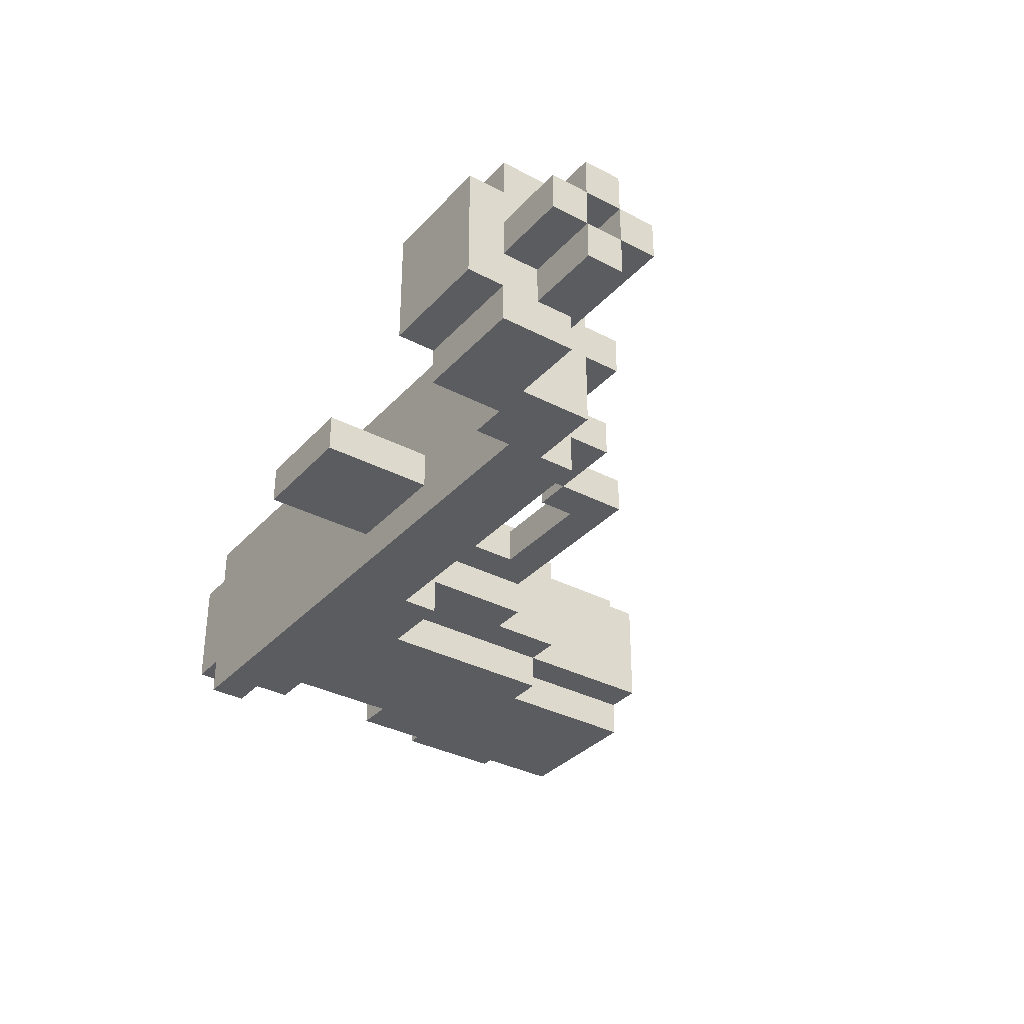
<metadata>
{"format":"obj","ext":"obj","renderer":"f3d","projection":"perspective","resolution":1024,"background":"white","views":[{"elev":-34.0,"azim":-125.4,"up":"+Z"}]}
</metadata>
<code>
o
v -3.1 1.5 1.6
v -3.1 1.5 1.5
v -3.1 1.6 1.7
v -3.1 1.6 1.6
v -3.1 1.6 1.5
v -3.1 1.6 1.4
v -3.1 1.7 1.7
v -3.1 1.7 1.6
v -3.1 1.7 1.5
v -3.1 1.7 1.4
v -3.1 1.8 1.6
v -3.1 1.8 1.5
v -2.9 1.6 1.8
v -2.9 1.6 1.7
v -2.9 1.6 1.4
v -2.9 1.6 1.3
v -2.9 1.7 1.7
v -2.9 1.7 1.6
v -2.9 1.7 1.5
v -2.9 1.7 1.4
v -2.9 1.8 1.8
v -2.9 1.8 1.7
v -2.9 1.8 1.6
v -2.9 1.8 1.5
v -2.9 1.8 1.4
v -2.9 1.8 1.3
v -2.9 1.9 1.7
v -2.9 1.9 1.4
v -2.7 1.3 1.6
v -2.7 1.3 1.5
v -2.7 1.4 1.8
v -2.7 1.4 1.6
v -2.7 1.4 1.5
v -2.7 1.4 1.3
v -2.7 1.5 1.6
v -2.7 1.5 1.5
v -2.7 1.6 1.8
v -2.7 1.6 1.6
v -2.7 1.6 1.5
v -2.7 1.6 1.3
v -2.5 1.3 1.8
v -2.5 1.3 1.6
v -2.5 1.3 1.5
v -2.5 1.3 1.3
v -2.5 1.4 1.8
v -2.5 1.4 1.6
v -2.5 1.4 1.5
v -2.5 1.4 1.3
v -2.4 1.1 1.6
v -2.4 1.1 1.5
v -2.4 1.3 1.6
v -2.4 1.3 1.5
v -2.2 0.9 1.6
v -2.2 0.9 1.5
v -2.2 1.1 1.6
v -2.2 1.1 1.5
v -2.1 1.5 1.5
v -2.1 1.5 1.4
v -2.1 1.8 1.5
v -2.1 1.8 1.4
v -1.8 1 1.6
v -1.8 1 1.5
v -1.8 1.2 1.6
v -1.8 1.2 1.5
v -1.7 0.9 1.7
v -1.7 0.9 1.6
v -1.7 0.9 1.5
v -1.7 0.9 1.4
v -1.7 1.2 1.8
v -1.7 1.2 1.7
v -1.7 1.2 1.6
v -1.7 1.2 1.5
v -1.7 1.2 1.4
v -1.7 1.2 1.3
v -1.7 1.3 1.8
v -1.7 1.3 1.3
v -1.6 0.7 1.7
v -1.6 0.7 1.4
v -1.6 0.9 1.7
v -1.6 0.9 1.4
v -1.5 0.3 1.7
v -1.5 0.3 1.4
v -1.5 0.7 1.8
v -1.5 0.7 1.7
v -1.5 0.7 1.4
v -1.5 0.7 1.3
v -1.5 1.2 1.8
v -1.5 1.2 1.7
v -1.5 1.2 1.4
v -1.5 1.2 1.3
v -1.4 0.3 1.8
v -1.4 0.3 1.7
v -1.4 0.3 1.4
v -1.4 0.3 1.3
v -1.4 0.4 1.8
v -1.4 0.4 1.7
v -1.4 0.4 1.4
v -1.4 0.4 1.3
v -1.4 0.7 1.8
v -1.4 0.7 1.7
v -1.4 0.7 1.4
v -1.4 0.7 1.3
v -1 0.3 1.7
v -1 0.3 1.6
v -1 0.3 1.5
v -1 0.3 1.4
v -1 0.4 1.7
v -1 0.4 1.4
v -1 0.6 1.6
v -1 0.6 1.5
v -1 0.7 1.7
v -1 0.7 1.4
v -0.9 0.3 1.6
v -0.9 0.3 1.5
v -0.9 0.6 1.6
v -0.9 0.6 1.5
v -2.6 1.5 1.7
v -2.6 1.5 1.4
v -2.6 1.6 1.8
v -2.6 1.6 1.7
v -2.6 1.6 1.6
v -2.6 1.6 1.5
v -2.6 1.6 1.4
v -2.6 1.6 1.3
v -2.6 1.7 1.6
v -2.6 1.7 1.5
v -2.6 1.8 1.8
v -2.6 1.8 1.7
v -2.6 1.8 1.4
v -2.6 1.8 1.3
v -2.6 1.9 1.7
v -2.6 1.9 1.4
v -2.5 1.5 1.8
v -2.5 1.5 1.7
v -2.5 1.5 1.4
v -2.5 1.5 1.3
v -2.5 1.6 1.8
v -2.5 1.6 1.7
v -2.5 1.6 1.4
v -2.5 1.6 1.3
v -2.2 1.1 1.6
v -2.2 1.1 1.5
v -2.2 1.3 1.6
v -2.2 1.3 1.5
v -2.1 1 1.6
v -2.1 1 1.5
v -2.1 1.1 1.6
v -2.1 1.1 1.5
v -1.8 1.5 1.5
v -1.8 1.5 1.4
v -1.8 1.8 1.5
v -1.8 1.8 1.4
v -1.4 0.3 1.7
v -1.4 0.3 1.4
v -1.4 0.4 1.7
v -1.4 0.4 1.4
v -1.4 0.7 1.7
v -1.4 0.7 1.4
v -1.1 1 1.8
v -1.1 1 1.7
v -1.1 1 1.4
v -1.1 1 1.3
v -1.1 1.3 1.8
v -1.1 1.3 1.7
v -1.1 1.3 1.4
v -1.1 1.3 1.3
v -1 0.3 1.8
v -1 0.3 1.7
v -1 0.3 1.4
v -1 0.3 1.3
v -1 0.4 1.8
v -1 0.4 1.7
v -1 0.4 1.4
v -1 0.4 1.3
v -1 0.9 1.7
v -1 0.9 1.4
v -1 1 1.8
v -1 1 1.7
v -1 1 1.4
v -1 1 1.3
v -1 1.3 1.8
v -1 1.3 1.7
v -1 1.3 1.4
v -1 1.3 1.3
v -1 1.4 1.8
v -1 1.4 1.7
v -1 1.4 1.4
v -1 1.4 1.3
v -0.9 0.3 1.7
v -0.9 0.3 1.6
v -0.9 0.3 1.5
v -0.9 0.3 1.4
v -0.9 0.4 1.7
v -0.9 0.4 1.6
v -0.9 0.4 1.5
v -0.9 0.4 1.4
v -0.9 0.7 1.7
v -0.9 0.7 1.4
v -0.9 0.9 1.7
v -0.9 0.9 1.4
v -0.9 1.3 1.7
v -0.9 1.3 1.4
v -0.9 1.4 1.8
v -0.9 1.4 1.7
v -0.9 1.4 1.4
v -0.9 1.4 1.3
v -0.9 1.5 1.8
v -0.9 1.5 1.7
v -0.9 1.5 1.4
v -0.9 1.5 1.3
v -0.8 0.3 1.6
v -0.8 0.3 1.5
v -0.8 0.4 1.7
v -0.8 0.4 1.6
v -0.8 0.4 1.5
v -0.8 0.4 1.4
v -0.8 0.7 1.7
v -0.8 0.7 1.4
v -0.8 1.4 1.7
v -0.8 1.4 1.4
v -0.8 1.5 1.7
v -0.8 1.5 1.4
v -2.9 1.6 1.8
v -2.9 1.8 1.8
v -2.7 1.4 1.8
v -2.7 1.6 1.8
v -2.6 1.6 1.8
v -2.6 1.8 1.8
v -2.5 1.3 1.8
v -2.5 1.4 1.8
v -2.5 1.5 1.8
v -2.5 1.6 1.8
v -1.7 1.2 1.8
v -1.7 1.3 1.8
v -1.5 0.7 1.8
v -1.5 1.2 1.8
v -1.5 1.3 1.8
v -1.4 0.3 1.8
v -1.4 0.4 1.8
v -1.4 0.7 1.8
v -1.1 1 1.8
v -1.1 1.3 1.8
v -1 0.3 1.8
v -1 0.4 1.8
v -1 1 1.8
v -1 1.3 1.8
v -1 1.4 1.8
v -0.9 1.4 1.8
v -0.9 1.5 1.8
v -3.1 1.6 1.7
v -3.1 1.7 1.7
v -2.9 1.6 1.7
v -2.9 1.7 1.7
v -2.9 1.8 1.7
v -2.9 1.9 1.7
v -2.6 1.8 1.7
v -2.6 1.9 1.7
v -1.7 0.9 1.7
v -1.7 1.2 1.7
v -1.6 0.7 1.7
v -1.6 0.9 1.7
v -1.5 0.3 1.7
v -1.5 0.7 1.7
v -1.5 1.2 1.7
v -1.4 0.3 1.7
v -1.4 0.4 1.7
v -1.4 0.7 1.7
v -1 0.3 1.7
v -1 0.4 1.7
v -1 0.9 1.7
v -1 1.3 1.7
v -1 1.4 1.7
v -0.9 0.3 1.7
v -0.9 0.4 1.7
v -0.9 0.7 1.7
v -0.9 0.9 1.7
v -0.9 1.3 1.7
v -0.9 1.4 1.7
v -0.9 1.5 1.7
v -0.8 0.4 1.7
v -0.8 0.7 1.7
v -0.8 1.4 1.7
v -0.8 1.5 1.7
v -3.1 1.5 1.6
v -3.1 1.6 1.6
v -3.1 1.7 1.6
v -3.1 1.8 1.6
v -2.9 1.7 1.6
v -2.9 1.8 1.6
v -2.7 1.3 1.6
v -2.7 1.4 1.6
v -2.7 1.5 1.6
v -2.7 1.6 1.6
v -2.5 1.3 1.6
v -2.5 1.4 1.6
v -2.4 1.1 1.6
v -2.4 1.3 1.6
v -2.2 0.9 1.6
v -2.2 1.1 1.6
v -2.2 1.3 1.6
v -2.1 1 1.6
v -2.1 1.1 1.6
v -1.8 1 1.6
v -1.8 1.2 1.6
v -1.7 0.9 1.6
v -1.7 1.2 1.6
v -0.9 0.3 1.6
v -0.9 0.4 1.6
v -0.8 0.3 1.6
v -0.8 0.4 1.6
v -3.1 1.6 1.5
v -3.1 1.7 1.5
v -2.6 1.6 1.5
v -2.6 1.7 1.5
v -2.1 1.5 1.5
v -2.1 1.8 1.5
v -1.8 1.5 1.5
v -1.8 1.8 1.5
v -1 0.3 1.5
v -1 0.6 1.5
v -0.9 0.3 1.5
v -0.9 0.6 1.5
v -2.6 1.5 1.4
v -2.6 1.6 1.4
v -2.5 1.5 1.4
v -2.5 1.6 1.4
v -1.4 0.3 1.4
v -1.4 0.4 1.4
v -1.4 0.7 1.4
v -1 0.3 1.4
v -1 0.4 1.4
v -1 0.7 1.4
v -2.6 1.5 1.7
v -2.6 1.6 1.7
v -2.5 1.5 1.7
v -2.5 1.6 1.7
v -1.4 0.3 1.7
v -1.4 0.4 1.7
v -1.4 0.7 1.7
v -1 0.3 1.7
v -1 0.4 1.7
v -1 0.7 1.7
v -3.1 1.6 1.6
v -3.1 1.7 1.6
v -2.6 1.6 1.6
v -2.6 1.7 1.6
v -1 0.3 1.6
v -1 0.6 1.6
v -0.9 0.3 1.6
v -0.9 0.6 1.6
v -3.1 1.5 1.5
v -3.1 1.6 1.5
v -3.1 1.7 1.5
v -3.1 1.8 1.5
v -2.9 1.7 1.5
v -2.9 1.8 1.5
v -2.7 1.3 1.5
v -2.7 1.4 1.5
v -2.7 1.5 1.5
v -2.7 1.6 1.5
v -2.5 1.3 1.5
v -2.5 1.4 1.5
v -2.4 1.1 1.5
v -2.4 1.3 1.5
v -2.2 0.9 1.5
v -2.2 1.1 1.5
v -2.2 1.3 1.5
v -2.1 1 1.5
v -2.1 1.1 1.5
v -1.8 1 1.5
v -1.8 1.2 1.5
v -1.7 0.9 1.5
v -1.7 1.2 1.5
v -0.9 0.3 1.5
v -0.9 0.4 1.5
v -0.8 0.3 1.5
v -0.8 0.4 1.5
v -3.1 1.6 1.4
v -3.1 1.7 1.4
v -2.9 1.6 1.4
v -2.9 1.7 1.4
v -2.9 1.8 1.4
v -2.9 1.9 1.4
v -2.6 1.8 1.4
v -2.6 1.9 1.4
v -2.1 1.5 1.4
v -2.1 1.8 1.4
v -1.8 1.5 1.4
v -1.8 1.8 1.4
v -1.7 0.9 1.4
v -1.7 1.2 1.4
v -1.6 0.7 1.4
v -1.6 0.9 1.4
v -1.5 0.3 1.4
v -1.5 0.7 1.4
v -1.5 1.2 1.4
v -1.4 0.3 1.4
v -1.4 0.4 1.4
v -1.4 0.7 1.4
v -1 0.3 1.4
v -1 0.4 1.4
v -1 0.9 1.4
v -1 1.3 1.4
v -1 1.4 1.4
v -0.9 0.3 1.4
v -0.9 0.4 1.4
v -0.9 0.7 1.4
v -0.9 0.9 1.4
v -0.9 1.3 1.4
v -0.9 1.4 1.4
v -0.9 1.5 1.4
v -0.8 0.4 1.4
v -0.8 0.7 1.4
v -0.8 1.4 1.4
v -0.8 1.5 1.4
v -2.9 1.6 1.3
v -2.9 1.8 1.3
v -2.7 1.4 1.3
v -2.7 1.6 1.3
v -2.6 1.6 1.3
v -2.6 1.8 1.3
v -2.5 1.3 1.3
v -2.5 1.4 1.3
v -2.5 1.5 1.3
v -2.5 1.6 1.3
v -1.7 1.2 1.3
v -1.7 1.3 1.3
v -1.5 0.7 1.3
v -1.5 1.2 1.3
v -1.5 1.3 1.3
v -1.4 0.3 1.3
v -1.4 0.4 1.3
v -1.4 0.7 1.3
v -1.1 1 1.3
v -1.1 1.3 1.3
v -1 0.3 1.3
v -1 0.4 1.3
v -1 1 1.3
v -1 1.3 1.3
v -1 1.4 1.3
v -0.9 1.4 1.3
v -0.9 1.5 1.3
v -1.4 0.3 1.8
v -1 0.3 1.8
v -1.5 0.3 1.7
v -1.4 0.3 1.7
v -1 0.3 1.7
v -0.9 0.3 1.7
v -1 0.3 1.6
v -0.9 0.3 1.6
v -0.8 0.3 1.6
v -1 0.3 1.5
v -0.9 0.3 1.5
v -0.8 0.3 1.5
v -1.5 0.3 1.4
v -1.4 0.3 1.4
v -1 0.3 1.4
v -0.9 0.3 1.4
v -1.4 0.3 1.3
v -1 0.3 1.3
v -0.9 0.4 1.7
v -0.8 0.4 1.7
v -0.9 0.4 1.6
v -0.8 0.4 1.6
v -0.9 0.4 1.5
v -0.8 0.4 1.5
v -0.9 0.4 1.4
v -0.8 0.4 1.4
v -1 0.6 1.6
v -0.9 0.6 1.6
v -1 0.6 1.5
v -0.9 0.6 1.5
v -1.5 0.7 1.8
v -1.4 0.7 1.8
v -1.6 0.7 1.7
v -1.5 0.7 1.7
v -1.4 0.7 1.7
v -1 0.7 1.7
v -1.6 0.7 1.4
v -1.5 0.7 1.4
v -1.4 0.7 1.4
v -1 0.7 1.4
v -1.5 0.7 1.3
v -1.4 0.7 1.3
v -1.7 0.9 1.7
v -1.6 0.9 1.7
v -2.2 0.9 1.6
v -1.7 0.9 1.6
v -2.2 0.9 1.5
v -1.7 0.9 1.5
v -1.7 0.9 1.4
v -1.6 0.9 1.4
v -2.4 1.1 1.6
v -2.2 1.1 1.6
v -2.4 1.1 1.5
v -2.2 1.1 1.5
v -1.7 1.2 1.8
v -1.5 1.2 1.8
v -1.7 1.2 1.7
v -1.5 1.2 1.7
v -1.7 1.2 1.4
v -1.5 1.2 1.4
v -1.7 1.2 1.3
v -1.5 1.2 1.3
v -2.5 1.3 1.8
v -1.7 1.3 1.8
v -1.1 1.3 1.8
v -1 1.3 1.8
v -1.1 1.3 1.7
v -1 1.3 1.7
v -0.9 1.3 1.7
v -2.7 1.3 1.6
v -2.5 1.3 1.6
v -2.4 1.3 1.6
v -2.2 1.3 1.6
v -2.7 1.3 1.5
v -2.5 1.3 1.5
v -2.4 1.3 1.5
v -2.2 1.3 1.5
v -1.1 1.3 1.4
v -1 1.3 1.4
v -0.9 1.3 1.4
v -2.5 1.3 1.3
v -1.7 1.3 1.3
v -1.1 1.3 1.3
v -1 1.3 1.3
v -2.7 1.4 1.8
v -2.5 1.4 1.8
v -1 1.4 1.8
v -0.9 1.4 1.8
v -1 1.4 1.7
v -0.9 1.4 1.7
v -0.8 1.4 1.7
v -2.7 1.4 1.6
v -2.5 1.4 1.6
v -2.7 1.4 1.5
v -2.5 1.4 1.5
v -1 1.4 1.4
v -0.9 1.4 1.4
v -0.8 1.4 1.4
v -2.7 1.4 1.3
v -2.5 1.4 1.3
v -1 1.4 1.3
v -0.9 1.4 1.3
v -3.1 1.5 1.6
v -2.7 1.5 1.6
v -3.1 1.5 1.5
v -2.7 1.5 1.5
v -2.9 1.6 1.8
v -2.7 1.6 1.8
v -3.1 1.6 1.7
v -2.9 1.6 1.7
v -3.1 1.6 1.6
v -2.7 1.6 1.6
v -3.1 1.6 1.5
v -2.7 1.6 1.5
v -3.1 1.6 1.4
v -2.9 1.6 1.4
v -2.9 1.6 1.3
v -2.7 1.6 1.3
v -3.1 1.7 1.6
v -2.6 1.7 1.6
v -3.1 1.7 1.5
v -2.6 1.7 1.5
v -0.9 0.7 1.7
v -0.8 0.7 1.7
v -0.9 0.7 1.4
v -0.8 0.7 1.4
v -1 0.9 1.7
v -0.9 0.9 1.7
v -1 0.9 1.4
v -0.9 0.9 1.4
v -1.1 1 1.8
v -1 1 1.8
v -1.1 1 1.7
v -1 1 1.7
v -2.1 1 1.6
v -1.8 1 1.6
v -2.1 1 1.5
v -1.8 1 1.5
v -1.1 1 1.4
v -1 1 1.4
v -1.1 1 1.3
v -1 1 1.3
v -2.2 1.1 1.6
v -2.1 1.1 1.6
v -2.2 1.1 1.5
v -2.1 1.1 1.5
v -1.8 1.2 1.6
v -1.7 1.2 1.6
v -1.8 1.2 1.5
v -1.7 1.2 1.5
v -2.5 1.5 1.8
v -0.9 1.5 1.8
v -2.6 1.5 1.7
v -2.5 1.5 1.7
v -0.9 1.5 1.7
v -0.8 1.5 1.7
v -2.1 1.5 1.5
v -1.8 1.5 1.5
v -2.6 1.5 1.4
v -2.5 1.5 1.4
v -2.1 1.5 1.4
v -1.8 1.5 1.4
v -0.9 1.5 1.4
v -0.8 1.5 1.4
v -2.5 1.5 1.3
v -0.9 1.5 1.3
v -2.6 1.6 1.8
v -2.5 1.6 1.8
v -2.6 1.6 1.7
v -2.5 1.6 1.7
v -3.1 1.6 1.6
v -2.6 1.6 1.6
v -3.1 1.6 1.5
v -2.6 1.6 1.5
v -2.6 1.6 1.4
v -2.5 1.6 1.4
v -2.6 1.6 1.3
v -2.5 1.6 1.3
v -3.1 1.7 1.7
v -2.9 1.7 1.7
v -3.1 1.7 1.6
v -2.9 1.7 1.6
v -3.1 1.7 1.5
v -2.9 1.7 1.5
v -3.1 1.7 1.4
v -2.9 1.7 1.4
v -2.9 1.8 1.8
v -2.6 1.8 1.8
v -2.9 1.8 1.7
v -2.6 1.8 1.7
v -3.1 1.8 1.6
v -2.9 1.8 1.6
v -3.1 1.8 1.5
v -2.9 1.8 1.5
v -2.1 1.8 1.5
v -1.8 1.8 1.5
v -2.9 1.8 1.4
v -2.6 1.8 1.4
v -2.1 1.8 1.4
v -1.8 1.8 1.4
v -2.9 1.8 1.3
v -2.6 1.8 1.3
v -2.9 1.9 1.7
v -2.6 1.9 1.7
v -2.9 1.9 1.4
v -2.6 1.9 1.4
f 4 2 1
f 5 2 4
f 7 4 3
f 8 4 7
f 9 6 5
f 10 6 9
f 11 9 8
f 12 9 11
f 17 14 13
f 20 16 15
f 21 18 17
f 21 17 13
f 22 18 21
f 23 18 22
f 24 20 19
f 25 16 20
f 25 20 24
f 26 16 25
f 27 23 22
f 27 24 23
f 27 25 24
f 28 25 27
f 32 30 29
f 33 30 32
f 35 32 31
f 35 34 33
f 35 33 32
f 36 34 35
f 37 35 31
f 38 35 37
f 39 34 36
f 40 34 39
f 45 42 41
f 46 42 45
f 47 44 43
f 48 44 47
f 51 50 49
f 52 50 51
f 55 54 53
f 56 54 55
f 59 58 57
f 60 58 59
f 63 62 61
f 64 62 63
f 70 66 65
f 71 66 70
f 72 68 67
f 73 68 72
f 75 71 70
f 75 74 73
f 75 73 72
f 75 72 71
f 75 70 69
f 76 74 75
f 79 78 77
f 80 78 79
f 84 82 81
f 85 82 84
f 87 84 83
f 88 84 87
f 89 86 85
f 90 86 89
f 95 92 91
f 96 92 95
f 97 94 93
f 98 94 97
f 99 96 95
f 100 96 99
f 101 98 97
f 102 98 101
f 107 104 103
f 108 106 105
f 109 104 107
f 110 108 105
f 111 109 107
f 111 110 109
f 112 108 110
f 112 110 111
f 115 114 113
f 116 114 115
f 117 118 120
f 120 118 121
f 121 118 122
f 122 118 123
f 119 120 125
f 120 121 125
f 123 124 126
f 122 123 126
f 119 125 127
f 125 126 127
f 127 126 128
f 126 124 129
f 128 126 129
f 129 124 130
f 128 129 131
f 131 129 132
f 133 134 137
f 137 134 138
f 135 136 139
f 139 136 140
f 141 142 143
f 143 142 144
f 145 146 147
f 147 146 148
f 149 150 151
f 151 150 152
f 153 154 155
f 155 154 156
f 155 156 157
f 157 156 158
f 159 160 163
f 160 161 164
f 163 160 164
f 161 162 165
f 164 161 165
f 165 162 166
f 167 168 171
f 171 168 172
f 169 170 173
f 173 170 174
f 171 172 175
f 173 174 176
f 171 175 177
f 175 176 178
f 177 175 178
f 176 174 179
f 178 176 179
f 179 174 180
f 181 182 185
f 185 182 186
f 183 184 187
f 187 184 188
f 189 190 193
f 193 190 194
f 191 192 195
f 195 192 196
f 197 198 199
f 199 198 200
f 201 202 204
f 204 202 205
f 203 204 207
f 207 204 208
f 205 206 209
f 209 206 210
f 211 212 214
f 214 212 215
f 213 214 217
f 215 216 217
f 214 215 217
f 217 216 218
f 219 220 221
f 221 220 222
f 226 224 223
f 227 224 226
f 227 226 225
f 228 224 227
f 230 227 225
f 231 227 230
f 232 227 231
f 234 230 229
f 234 231 230
f 236 234 233
f 237 231 234
f 237 234 236
f 240 236 235
f 240 237 236
f 241 237 240
f 241 240 239
f 242 231 237
f 242 237 241
f 243 239 238
f 244 241 239
f 244 239 243
f 245 241 244
f 246 231 242
f 247 231 246
f 248 231 247
f 249 231 248
f 252 251 250
f 253 251 252
f 256 255 254
f 257 255 256
f 261 259 258
f 263 261 260
f 264 259 261
f 264 261 263
f 265 263 262
f 266 263 265
f 267 263 266
f 273 270 269
f 273 269 268
f 274 270 273
f 275 270 274
f 276 270 275
f 277 272 271
f 278 272 277
f 280 275 274
f 281 275 280
f 282 279 278
f 283 279 282
f 288 287 286
f 289 287 288
f 292 285 284
f 293 285 292
f 294 291 290
f 295 291 294
f 299 297 296
f 300 297 299
f 301 299 298
f 302 299 301
f 303 301 298
f 305 303 298
f 305 304 303
f 306 304 305
f 309 308 307
f 310 308 309
f 313 312 311
f 314 312 313
f 317 316 315
f 318 316 317
f 321 320 319
f 322 320 321
f 325 324 323
f 326 324 325
f 330 328 327
f 331 329 328
f 331 328 330
f 332 329 331
f 333 334 335
f 335 334 336
f 337 338 340
f 338 339 341
f 340 338 341
f 341 339 342
f 343 344 345
f 345 344 346
f 347 348 349
f 349 348 350
f 353 354 355
f 355 354 356
f 351 352 359
f 359 352 360
f 357 358 361
f 361 358 362
f 363 364 366
f 366 364 367
f 365 366 368
f 368 366 369
f 365 368 370
f 365 370 372
f 370 371 372
f 372 371 373
f 374 375 376
f 376 375 377
f 378 379 380
f 380 379 381
f 382 383 384
f 384 383 385
f 386 387 388
f 388 387 389
f 390 391 393
f 392 393 395
f 393 391 396
f 395 393 396
f 394 395 397
f 397 395 398
f 398 395 399
f 401 402 405
f 400 401 405
f 405 402 406
f 406 402 407
f 407 402 408
f 403 404 409
f 409 404 410
f 406 407 412
f 412 407 413
f 410 411 414
f 414 411 415
f 416 417 419
f 419 417 420
f 418 419 420
f 420 417 421
f 418 420 423
f 423 420 424
f 424 420 425
f 422 423 427
f 423 424 427
f 426 427 429
f 427 424 430
f 429 427 430
f 428 429 433
f 429 430 433
f 433 430 434
f 432 433 434
f 430 424 435
f 434 430 435
f 431 432 436
f 432 434 437
f 436 432 437
f 437 434 438
f 435 424 439
f 439 424 440
f 440 424 441
f 441 424 442
f 446 444 443
f 447 444 446
f 449 448 447
f 450 448 449
f 453 451 450
f 454 451 453
f 455 446 445
f 456 446 455
f 457 453 452
f 458 453 457
f 459 457 456
f 460 457 459
f 463 462 461
f 464 462 463
f 467 466 465
f 468 466 467
f 471 470 469
f 472 470 471
f 476 474 473
f 477 474 476
f 479 476 475
f 480 476 479
f 481 478 477
f 482 478 481
f 483 481 480
f 484 481 483
f 488 486 485
f 489 488 487
f 490 486 488
f 490 488 489
f 491 486 490
f 492 486 491
f 495 494 493
f 496 494 495
f 499 498 497
f 500 498 499
f 503 502 501
f 504 502 503
f 509 508 507
f 510 508 509
f 513 506 505
f 514 506 513
f 515 506 514
f 516 513 512
f 516 514 513
f 517 514 516
f 518 514 517
f 519 506 515
f 520 511 510
f 520 510 509
f 521 511 520
f 522 511 521
f 523 519 518
f 523 518 517
f 524 506 519
f 524 519 523
f 525 521 520
f 526 521 525
f 531 530 529
f 532 530 531
f 534 528 527
f 535 528 534
f 539 533 532
f 540 533 539
f 541 537 536
f 542 537 541
f 543 539 538
f 544 539 543
f 547 546 545
f 548 546 547
f 552 550 549
f 553 552 551
f 554 550 552
f 554 552 553
f 557 556 555
f 558 556 557
f 559 556 558
f 560 556 559
f 563 562 561
f 564 562 563
f 565 566 567
f 567 566 568
f 569 570 571
f 571 570 572
f 573 574 575
f 575 574 576
f 577 578 579
f 579 578 580
f 575 576 581
f 581 576 582
f 581 582 583
f 583 582 584
f 585 586 587
f 587 586 588
f 589 590 591
f 591 590 592
f 593 594 596
f 596 594 597
f 595 596 599
f 597 598 599
f 596 597 599
f 599 598 600
f 595 599 601
f 601 599 602
f 602 599 603
f 600 598 604
f 604 598 605
f 605 598 606
f 602 603 607
f 604 605 607
f 603 604 607
f 607 605 608
f 609 610 611
f 611 610 612
f 613 614 615
f 615 614 616
f 617 618 619
f 619 618 620
f 621 622 623
f 623 622 624
f 625 626 627
f 627 626 628
f 629 630 631
f 631 630 632
f 633 634 635
f 635 634 636
f 637 638 641
f 641 638 642
f 639 640 643
f 643 640 644
f 645 646 647
f 647 646 648

</code>
